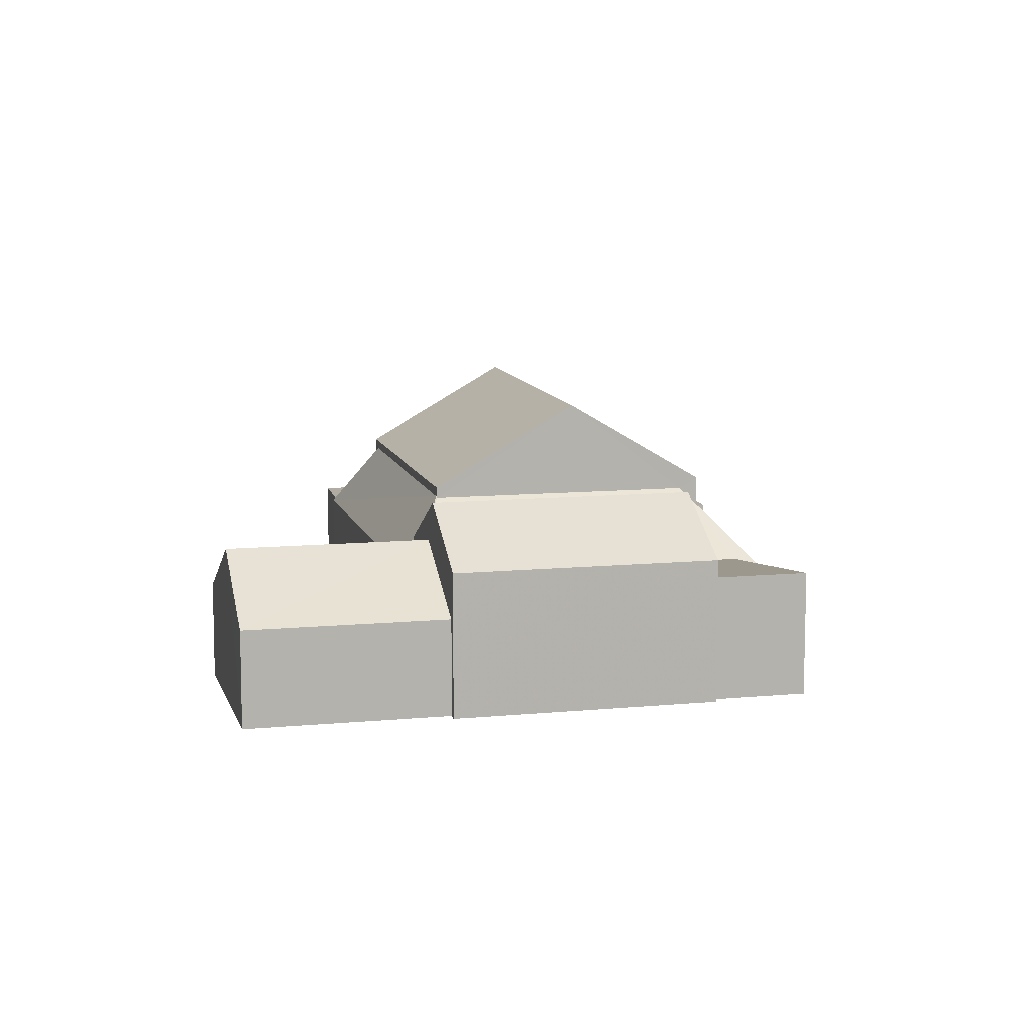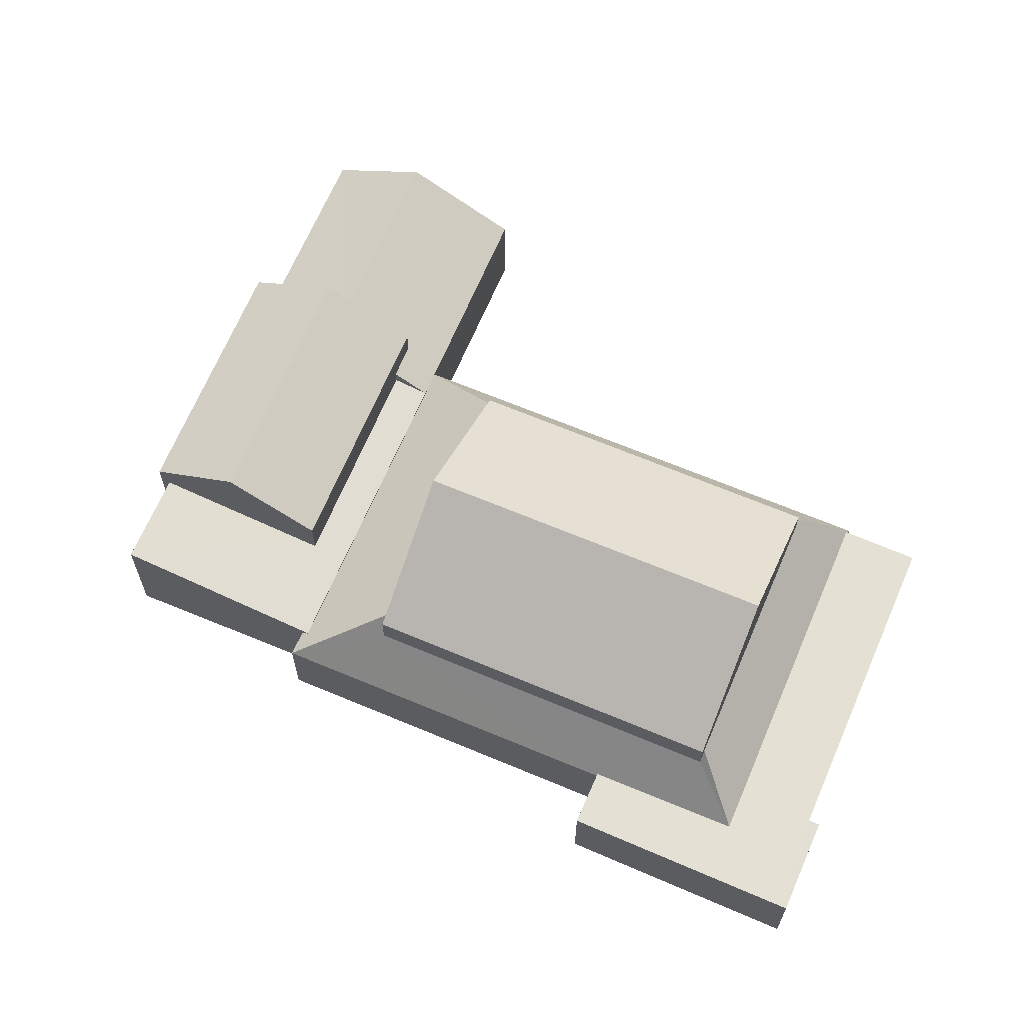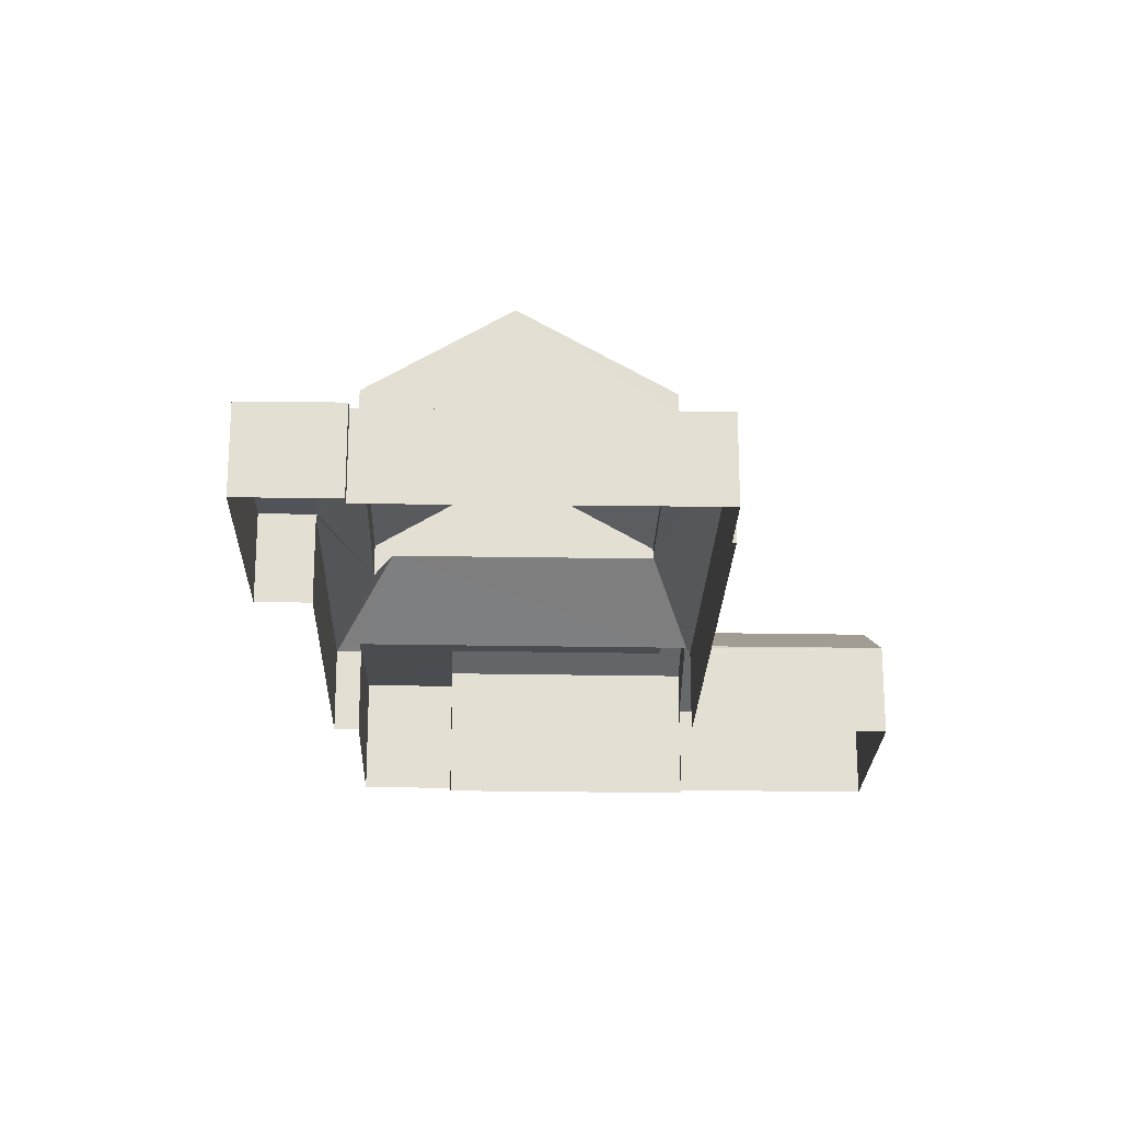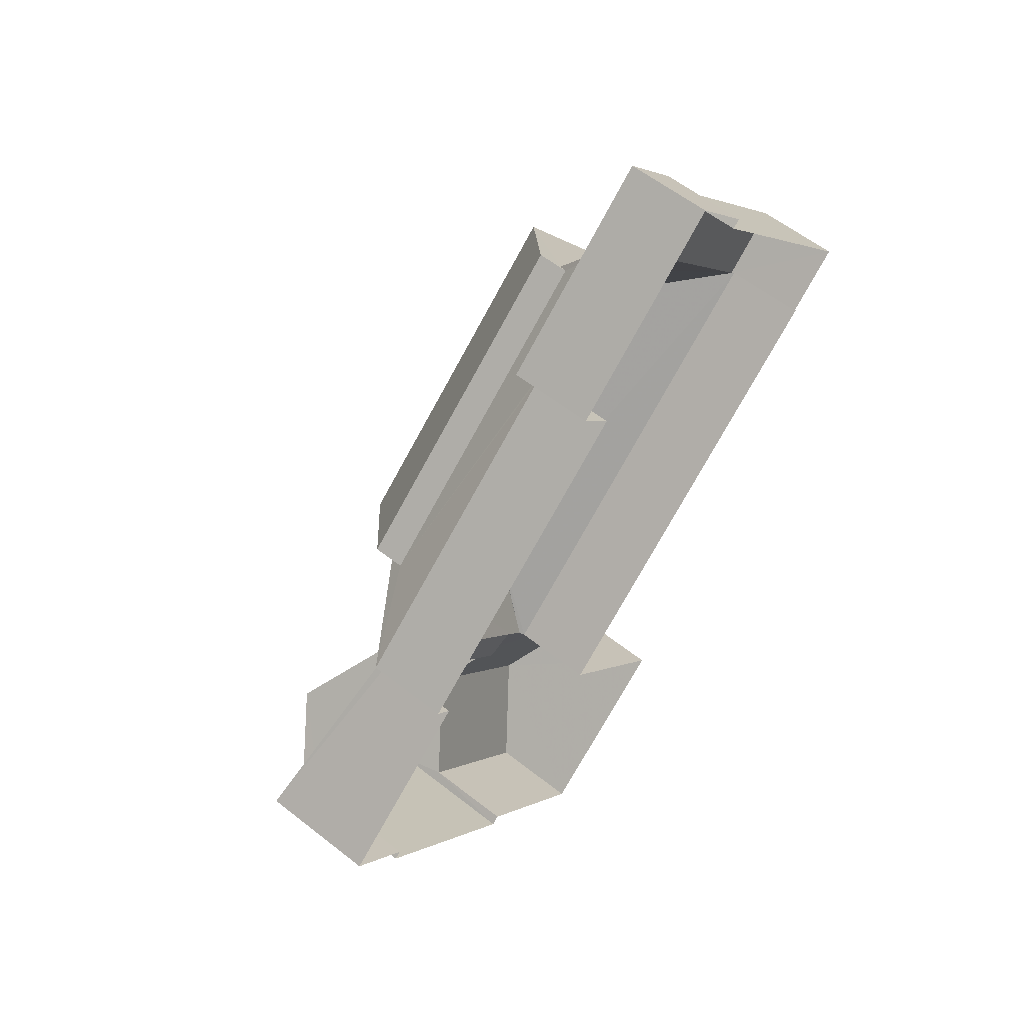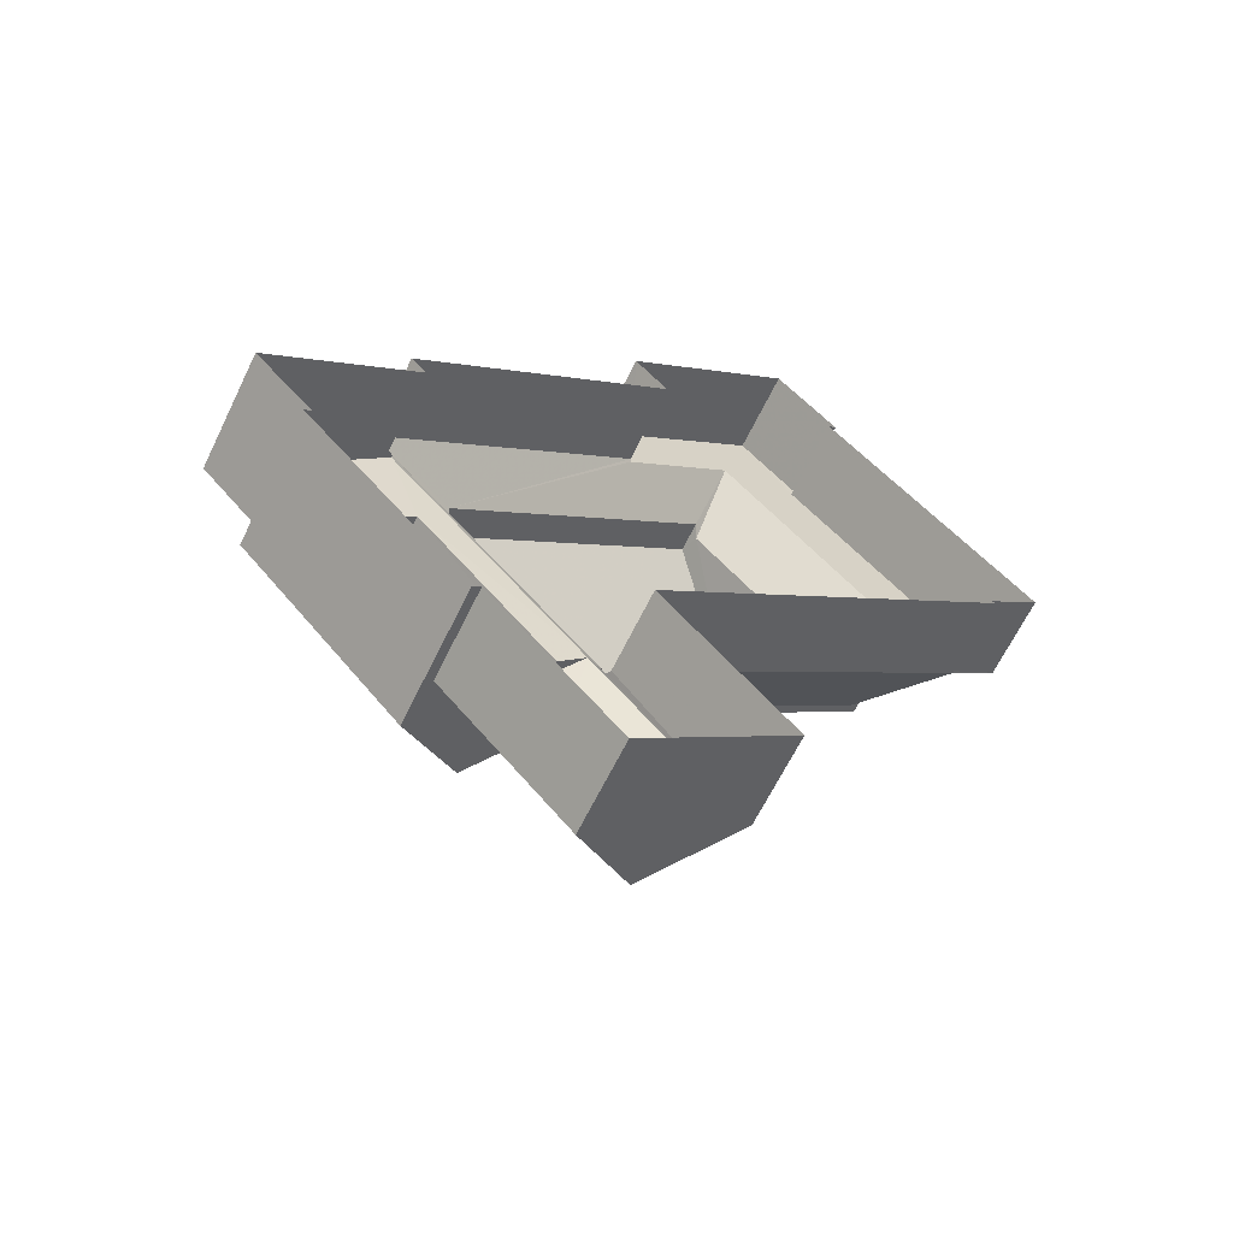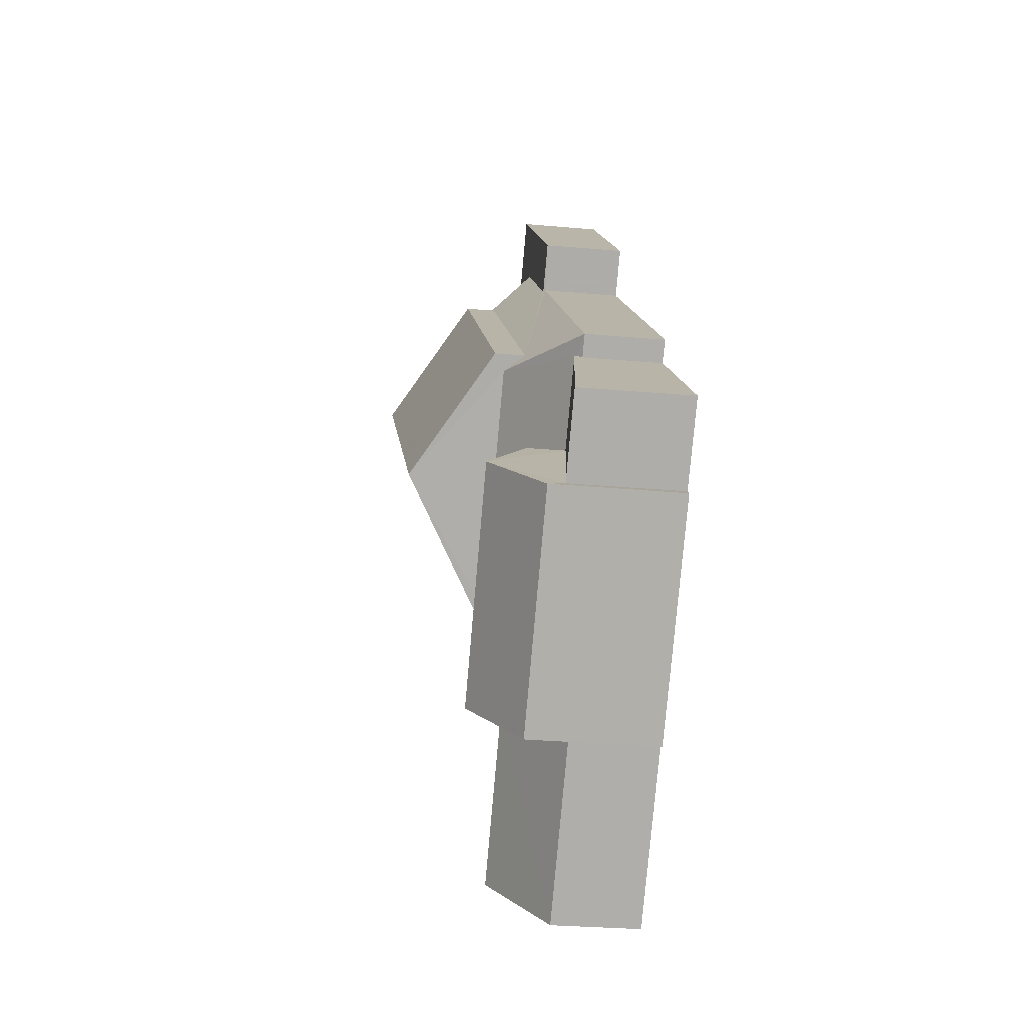
<metadata>
{"format":"obj","ext":"obj","renderer":"f3d","projection":"perspective","resolution":1024,"background":"white","views":[{"elev":10.2,"azim":35.6,"up":"+Z"},{"elev":66.1,"azim":162.1,"up":"+Z"},{"elev":-22.5,"azim":-132.5,"up":"+Z"},{"elev":58.0,"azim":129.4,"up":"+Y"},{"elev":-64.6,"azim":154.0,"up":"+Y"},{"elev":-28.2,"azim":82.3,"up":"+Y"}]}
</metadata>
<code>
v -2.214e+05 -1.258e+05 23.3
v -2.214e+05 -1.258e+05 23.3
v -2.214e+05 -1.258e+05 23.3
v -2.214e+05 -1.258e+05 23.3
v -2.214e+05 -1.258e+05 23.3
v -2.214e+05 -1.258e+05 23.3
v -2.214e+05 -1.258e+05 23.3
v -2.214e+05 -1.258e+05 23.3
v -2.214e+05 -1.258e+05 23.3
v -2.214e+05 -1.258e+05 23.3
v -2.214e+05 -1.258e+05 23.3
v -2.214e+05 -1.258e+05 23.3
v -2.214e+05 -1.258e+05 23.3
v -2.214e+05 -1.258e+05 23.3
v -2.214e+05 -1.258e+05 23.3
v -2.214e+05 -1.258e+05 23.3
v -2.214e+05 -1.258e+05 23.3
v -2.214e+05 -1.258e+05 23.3
v -2.214e+05 -1.258e+05 25.78
v -2.214e+05 -1.258e+05 25.72
v -2.214e+05 -1.258e+05 25.72
v -2.214e+05 -1.258e+05 27.77
v -2.214e+05 -1.258e+05 27.43
v -2.214e+05 -1.258e+05 27.43
v -2.214e+05 -1.258e+05 25.78
v -2.214e+05 -1.258e+05 26.46
v -2.214e+05 -1.258e+05 25.94
v -2.214e+05 -1.258e+05 26.47
v -2.214e+05 -1.258e+05 27.56
v -2.214e+05 -1.258e+05 27.56
v -2.214e+05 -1.258e+05 25.94
v -2.214e+05 -1.258e+05 25.72
v -2.214e+05 -1.258e+05 27.12
v -2.214e+05 -1.258e+05 27.73
v -2.214e+05 -1.258e+05 25.72
v -2.214e+05 -1.258e+05 27.12
v -2.214e+05 -1.258e+05 25.78
v -2.214e+05 -1.258e+05 27.77
v -2.214e+05 -1.258e+05 25.88
v -2.214e+05 -1.258e+05 27.73
v -2.214e+05 -1.258e+05 25.88
v -2.214e+05 -1.258e+05 25.89
v -2.214e+05 -1.258e+05 25.72
v -2.214e+05 -1.258e+05 30.39
v -2.214e+05 -1.258e+05 28.03
v -2.214e+05 -1.258e+05 30.39
v -2.214e+05 -1.258e+05 28.03
v -2.214e+05 -1.258e+05 26.06
v -2.214e+05 -1.258e+05 25.94
v -2.214e+05 -1.258e+05 26.7
v -2.214e+05 -1.258e+05 26.07
v -2.214e+05 -1.258e+05 26.7
v -2.214e+05 -1.258e+05 28.67
v -2.214e+05 -1.258e+05 27.24
v -2.214e+05 -1.258e+05 27.24
v -2.214e+05 -1.258e+05 28.67
v -2.214e+05 -1.258e+05 28.03
v -2.214e+05 -1.258e+05 28.03
v -2.214e+05 -1.258e+05 27.24
v -2.214e+05 -1.258e+05 27.24
v -2.214e+05 -1.258e+05 25.94
v -2.214e+05 -1.258e+05 25.94
v -2.214e+05 -1.258e+05 25.72
v -2.214e+05 -1.258e+05 25.78
v -2.214e+05 -1.258e+05 25.78
v -2.214e+05 -1.258e+05 25.78
v -2.214e+05 -1.258e+05 25.78
v -2.214e+05 -1.258e+05 25.78
f 1 2 3
f 4 5 6
f 7 6 8
f 2 9 8
f 10 11 3
f 12 13 14
f 6 5 12
f 15 16 10
f 17 18 15
f 17 12 14
f 10 3 2
f 8 6 17
f 8 17 2
f 17 6 12
f 15 10 2
f 17 15 2
f 19 20 21
f 21 22 23
f 24 25 19
f 24 19 23
f 19 21 23
f 26 27 28
f 29 28 30
f 30 28 31
f 28 27 31
f 32 33 34
f 32 35 33
f 24 36 25
f 36 33 37
f 36 37 25
f 35 37 33
f 38 39 40
f 40 41 34
f 34 42 32
f 39 41 40
f 32 42 43
f 41 42 34
f 44 45 46
f 44 47 45
f 27 48 49
f 49 48 50
f 27 51 48
f 50 48 52
f 53 54 55
f 53 56 54
f 46 57 44
f 46 58 57
f 56 59 60
f 56 53 59
f 29 30 61
f 62 29 61
f 39 38 63
f 63 38 21
f 38 22 21
f 25 64 65
f 65 66 67
f 25 37 64
f 68 19 67
f 19 25 67
f 67 25 65
f 31 14 30
f 14 13 30
f 13 61 30
f 7 43 50
f 50 43 49
f 7 8 43
f 49 43 42
f 14 63 17
f 31 63 14
f 42 27 49
f 41 27 42
f 31 27 39
f 31 39 63
f 39 27 41
f 68 10 16
f 68 67 10
f 48 26 59
f 59 26 60
f 48 51 26
f 60 26 28
f 8 9 32
f 43 8 32
f 20 18 21
f 20 15 18
f 12 5 62
f 60 28 29
f 29 62 54
f 56 60 29
f 62 5 54
f 56 29 54
f 47 36 45
f 47 33 36
f 51 27 26
f 2 32 9
f 2 35 32
f 65 3 11
f 66 65 11
f 47 34 33
f 47 44 34
f 34 44 40
f 44 57 40
f 65 1 3
f 65 64 1
f 40 57 38
f 22 58 23
f 38 57 22
f 57 58 22
f 16 20 68
f 68 20 19
f 15 20 16
f 35 1 64
f 64 37 35
f 2 1 35
f 17 21 18
f 17 63 21
f 4 6 52
f 4 52 55
f 55 52 53
f 52 48 53
f 48 59 53
f 58 46 23
f 24 45 36
f 23 46 24
f 46 45 24
f 6 7 50
f 52 6 50
f 66 11 10
f 67 66 10
f 54 5 4
f 55 54 4
f 12 61 13
f 12 62 61

</code>
